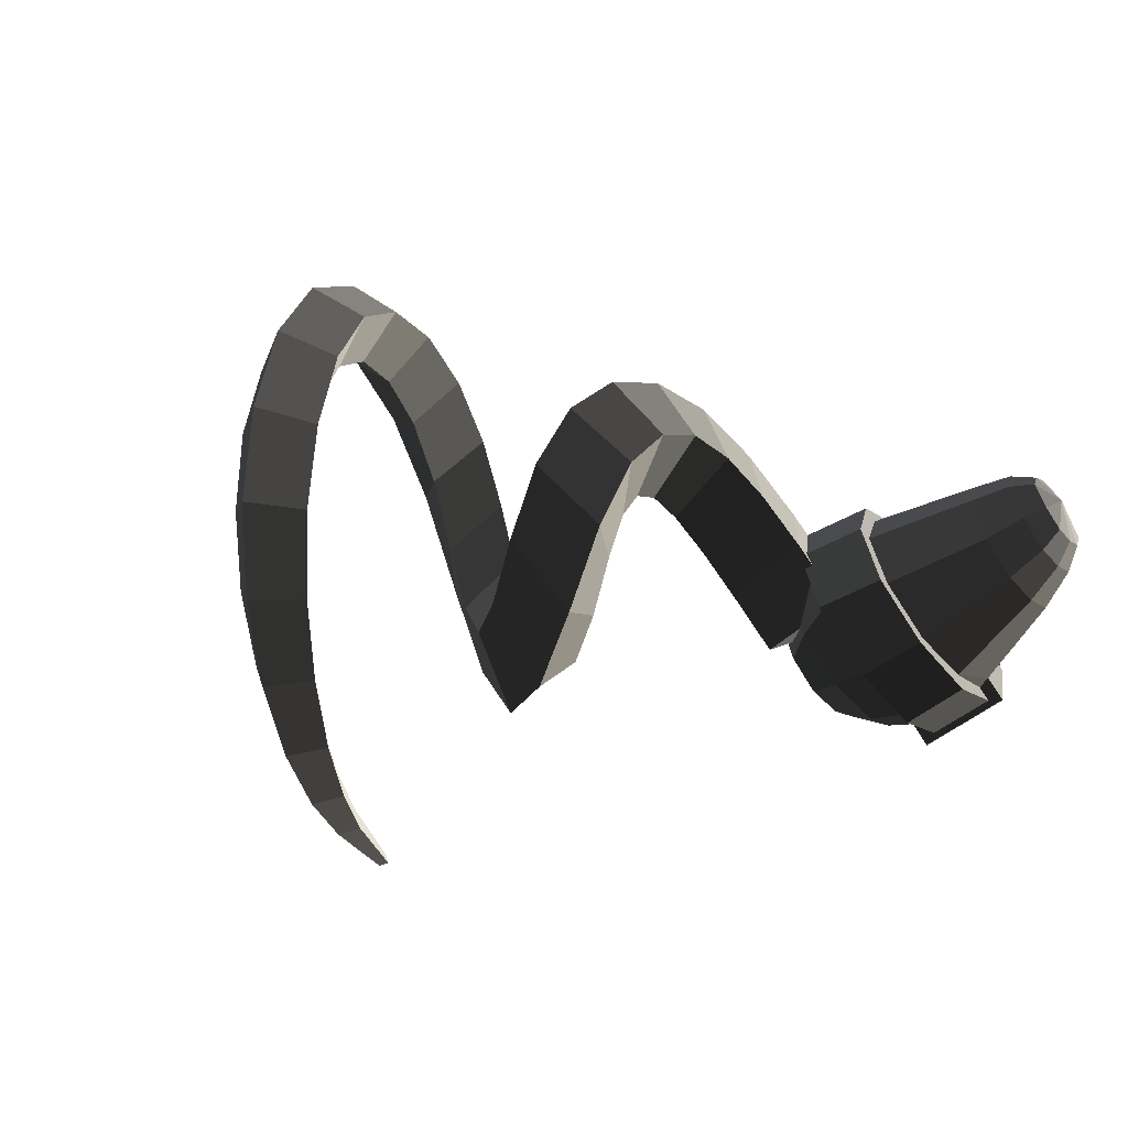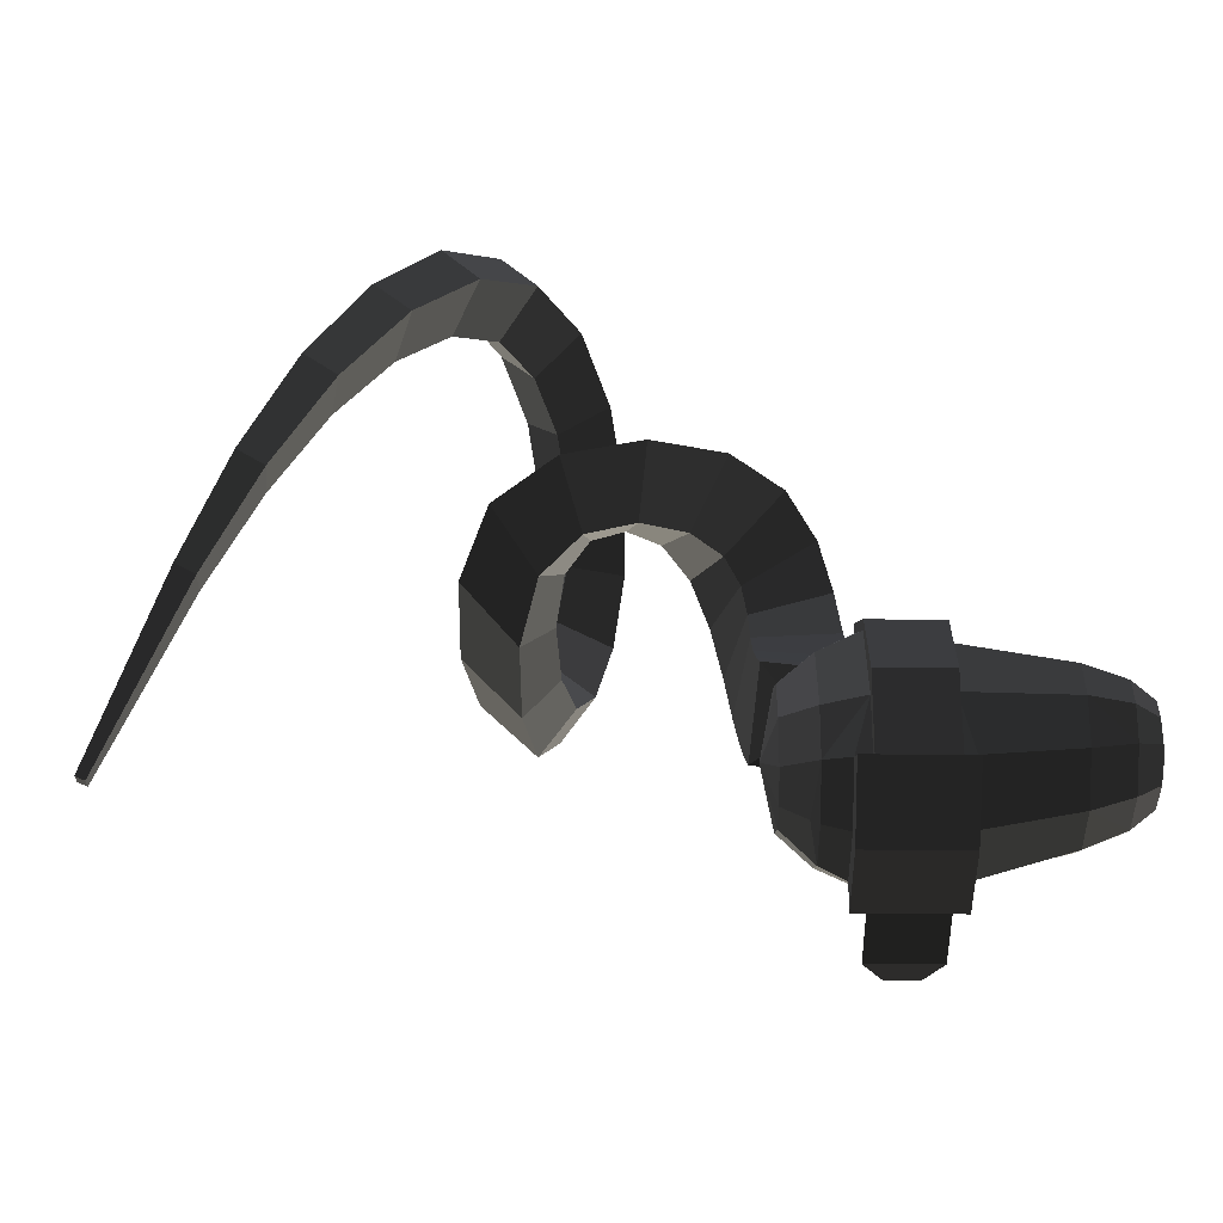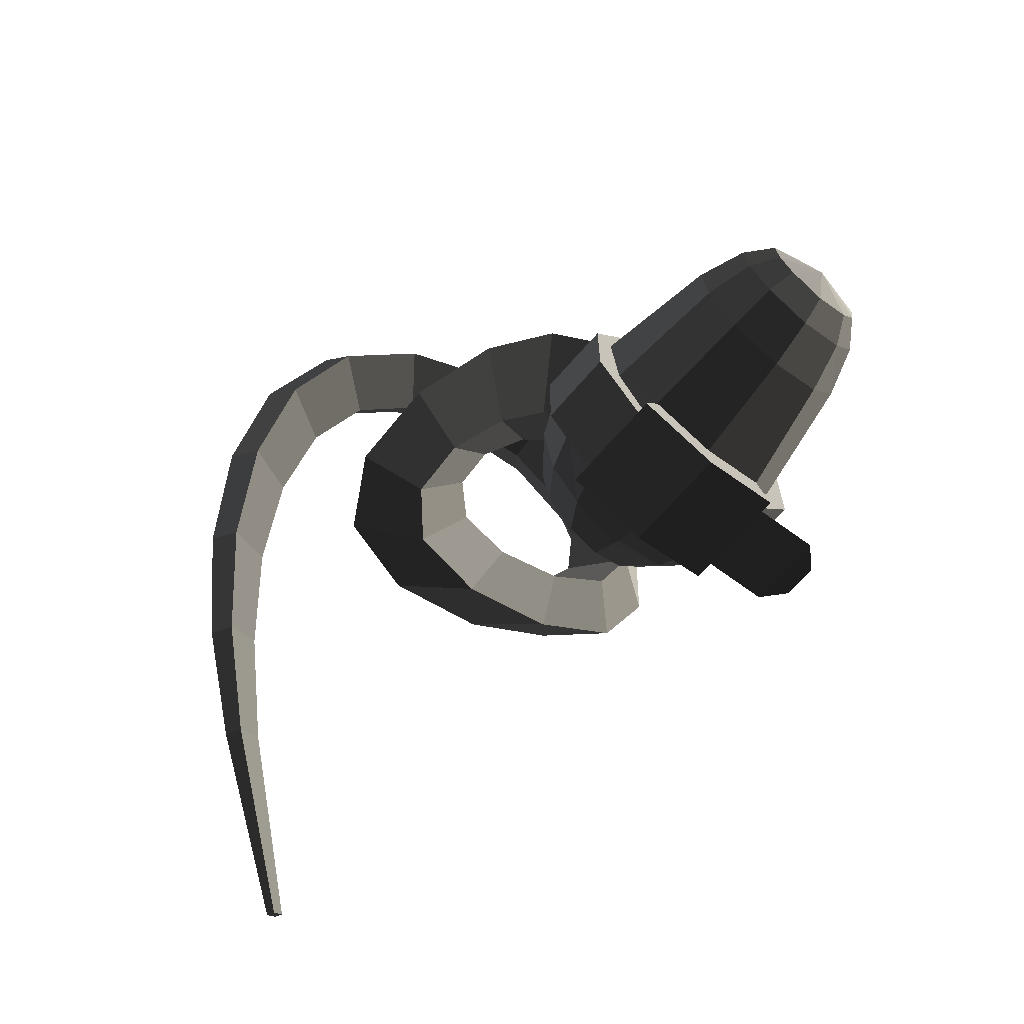
<metadata>
{"format":"obj","ext":"obj","renderer":"f3d","projection":"perspective","resolution":1024,"background":"white","views":[{"elev":-57.2,"azim":-140.7,"up":"+Z"},{"elev":-61.2,"azim":-180.0,"up":"+Y"},{"elev":-66.3,"azim":-130.1,"up":"+Y"}]}
</metadata>
<code>
v 0.3132 -0.1067 -0.0591
v 0.3132 -0.0408 -0.1107
v 0.339 0 0
v 0.339 0 0
v 0.3132 0.0408 -0.1255
v 0.3132 0.0408 -0.1255
v 0.3132 0.1067 -0.0775
v 0.3132 0.1067 -0.0775
v 0.3132 0.1319 0
v 0.3132 0.1319 0
v 0.3132 0.1067 0.0775
v 0.3132 0.1067 0.0775
v 0.3132 0.0408 0.1255
v 0.3132 0.0408 0.1255
v 0.3132 -0.0408 0.1107
v 0.3132 -0.0408 0.1107
v 0.3132 -0.1067 0.0591
v 0.3132 -0.1067 0.0591
v 0.3132 -0.1319 0
v 0.3132 -0.1319 0
v 0.3132 -0.1067 -0.0591
v 0.3132 -0.1067 -0.0591
v 0.2508 -0.1513 -0.0998
v 0.2664 -0.1703 0
v 0.2508 -0.183 0
v 0.2508 -0.183 0
v 0.2508 -0.1513 0.0998
v 0.2508 -0.1513 0.0998
v 0.3132 -0.1067 0.0591
v 0.3132 -0.1319 0
v 0.2508 -0.0759 0.155
v 0.3132 -0.0408 0.1107
v 0.1731 -0.0937 0.1847
v 0.1731 -0.0937 0.1847
v 0.2016 -0.1698 0.1169
v 0.2016 -0.1698 0.1169
v 0.1731 -0.1785 0.1247
v 0.1731 -0.1785 0.1247
v 0.173 -0.2009 0.1406
v 0.173 -0.0833 0.2275
v 0.2016 -0.1698 0.1169
v 0.2014 -0.2123 0.1481
v 0.0087 -0.2151 0.1482
v 0.0351 -0.2037 0.1407
v 0.0351 -0.084 0.2276
v 0.173 -0.0833 0.2275
v 0.0351 0.0688 0.2276
v 0.173 0.0739 0.2275
v 0.1731 0.068 0.2094
v 0.1731 -0.0937 0.1847
v 0.2508 0.0571 0.1757
v 0.2508 -0.0759 0.155
v 0.3132 0.0408 0.1255
v 0.3132 -0.0408 0.1107
v 0.2508 0.161 0.1086
v 0.3132 0.1067 0.0775
v 0.2508 0.1963 0
v 0.3132 0.1319 0
v 0.2508 0.161 -0.1086
v 0.3132 0.1067 -0.0775
v 0.2508 0.0571 -0.1757
v 0.3132 0.0408 -0.1255
v 0.2508 -0.0759 -0.155
v 0.3132 -0.0408 -0.1107
v 0.2508 -0.1513 -0.0998
v 0.3132 -0.1067 -0.0591
v 0.1731 -0.0937 -0.1847
v 0.1731 -0.0937 -0.1847
v 0.2016 -0.1698 -0.1169
v 0.2016 -0.1698 -0.1169
v 0.1731 -0.1785 -0.1247
v 0.1731 -0.1785 -0.1247
v 0.173 -0.2009 -0.1406
v 0.2014 -0.2123 -0.1481
v 0.1731 -0.0937 -0.1847
v 0.173 -0.0833 -0.2275
v 0.0351 -0.084 -0.2276
v 0.0351 -0.2037 -0.1407
v 0.0087 -0.2151 -0.1482
v 0.2014 -0.2123 -0.1481
v 0.035 -0.1755 -0.123
v 0.0086 -0.1683 -0.1195
v 0.035 -0.0797 -0.1818
v 0.035 -0.0797 -0.1818
v 0.0351 -0.2037 -0.1407
v 0.0351 -0.084 -0.2276
v 0.0351 0.0688 -0.2276
v 0.035 0.053 -0.1959
v 0.173 -0.0833 -0.2275
v 0.173 0.0739 -0.2275
v 0.1731 -0.0937 -0.1847
v 0.1731 0.068 -0.2094
v 0.2508 -0.0759 -0.155
v 0.2508 0.0571 -0.1757
v 0.2508 0.161 -0.1086
v 0.1731 0.2009 -0.1294
v 0.173 0.216 -0.1406
v 0.173 0.0739 -0.2275
v 0.0351 0.1918 -0.1407
v 0.0351 0.0688 -0.2276
v 0.035 0.1642 -0.1211
v 0.035 0.053 -0.1959
v -0.1788 0.1127 -0.1008
v -0.1788 0.043 -0.1631
v -0.1788 -0.0388 -0.1513
v 0.035 -0.0797 -0.1818
v -0.1788 -0.1102 -0.0965
v 0.0086 -0.1683 -0.1195
v -0.2612 -0.0743 -0.0827
v -0.2612 -0.0743 -0.0827
v -0.1788 -0.144 0
v -0.1788 -0.144 0
v -0.2612 -0.1036 0
v -0.2612 -0.1036 0
v -0.2612 -0.0743 0.0827
v -0.2612 -0.0743 0.0827
v -0.1788 -0.1102 0.0965
v -0.1788 -0.1102 0.0965
v -0.1788 -0.0388 0.1513
v -0.1788 -0.0388 0.1513
v -0.2612 -0.0207 0.1247
v -0.2612 -0.0207 0.1247
v -0.2612 0.0383 0.1343
v -0.1788 0.043 0.1631
v -0.2612 0.0967 0.083
v -0.1788 0.1127 0.1008
v -0.2612 0.1277 0
v -0.1788 0.1492 0
v -0.2612 0.0967 -0.083
v -0.1788 0.1127 -0.1008
v -0.2612 0.0383 -0.1343
v -0.1788 0.043 -0.1631
v -0.2612 -0.0207 -0.1247
v -0.1788 -0.0388 -0.1513
v -0.2612 -0.0743 -0.0827
v -0.2612 -0.0743 -0.0827
v -0.3066 -0.0072 -0.09
v -0.3066 -0.0435 -0.0627
v -0.3283 0.0302 0
v -0.3283 0.0302 0
v -0.3066 -0.0691 0
v -0.3066 -0.0691 0
v -0.2612 -0.1036 0
v -0.2612 -0.0743 -0.0827
v -0.3066 -0.0435 0.0627
v -0.2612 -0.0743 0.0827
v -0.3283 0.0302 0
v -0.3283 0.0302 0
v -0.3066 -0.0072 0.09
v -0.3066 -0.0072 0.09
v -0.2612 -0.0207 0.1247
v -0.2612 -0.0743 0.0827
v -0.3066 0.0343 0.0969
v -0.2612 0.0383 0.1343
v -0.3283 0.0302 0
v -0.3283 0.0302 0
v -0.3066 0.0728 0.0599
v -0.3066 0.0728 0.0599
v -0.2612 0.0967 0.083
v -0.2612 0.0383 0.1343
v -0.3066 0.0984 0
v -0.2612 0.1277 0
v -0.3283 0.0302 0
v -0.3283 0.0302 0
v -0.3066 0.0728 -0.0599
v -0.3066 0.0728 -0.0599
v -0.2612 0.0967 -0.083
v -0.2612 0.1277 0
v -0.3066 0.0343 -0.0969
v -0.2612 0.0383 -0.1343
v -0.3283 0.0302 0
v -0.3283 0.0302 0
v -0.3066 -0.0072 -0.09
v -0.3066 -0.0072 -0.09
v -0.2612 -0.0207 -0.1247
v -0.2612 0.0383 -0.1343
v 0.1731 0.2009 0.1294
v 0.1731 0.068 0.2094
v 0.2508 0.161 0.1086
v 0.2508 0.0571 0.1757
v 0.1731 0.243 0
v 0.2508 0.1963 0
v 0.1731 0.2009 -0.1294
v 0.2508 0.161 -0.1086
v 0.173 0.2617 0
v 0.173 0.216 -0.1406
v 0.0351 0.2375 0
v 0.0351 0.1918 -0.1407
v 0.035 0.2067 0
v 0.035 0.1642 -0.1211
v -0.1788 0.1492 0
v -0.1788 0.1127 -0.1008
v 0.035 0.1642 0.1211
v -0.1788 0.1127 0.1008
v 0.035 0.053 0.1959
v -0.1788 0.043 0.1631
v 0.035 -0.0797 0.1818
v -0.1788 -0.0388 0.1513
v 0.0086 -0.1683 0.1195
v -0.1788 -0.1102 0.0965
v 0.035 -0.1755 0.123
v 0.035 -0.1755 0.123
v 0.0351 -0.2037 0.1407
v 0.0087 -0.2151 0.1482
v 0.035 -0.0797 0.1818
v 0.0351 -0.084 0.2276
v 0.035 0.053 0.1959
v 0.0351 0.0688 0.2276
v 0.035 0.1642 0.1211
v 0.0351 0.1918 0.1407
v 0.035 0.2067 0
v 0.0351 0.2375 0
v 0.173 0.2617 0
v 0.173 0.216 0.1406
v 0.1731 0.243 0
v 0.1731 0.2009 0.1294
v 0.1731 0.068 0.2094
v 0.173 0.0739 0.2275
v 0.0351 0.0688 0.2276
v 0.0351 0.1918 0.1407
v 0.0086 -0.1683 -0.1195
v 0.0086 -0.2012 0
v -0.1788 -0.1102 -0.0965
v -0.1788 -0.144 0
v -0.1788 -0.1102 0.0965
v 0.0086 -0.1683 0.1195
v 0.0087 -0.2151 0.1482
v 0.0087 -0.2559 0
v 0.0087 -0.2151 -0.1482
v 0.0086 -0.1683 -0.1195
v 0.2014 -0.2531 0
v 0.2014 -0.2123 -0.1481
v 0.0087 -0.2151 0.1482
v 0.2014 -0.2123 0.1481
v 0.2016 -0.1698 0.1169
v 0.2016 -0.2037 0
v 0.2016 -0.1698 -0.1169
v 0.2014 -0.2123 -0.1481
v 0.2508 -0.183 0
v 0.2508 -0.1513 -0.0998
v 0.2016 -0.1698 0.1169
v 0.2508 -0.1513 0.0998
v 0.0352 -0.1735 0.2771
v 0.0351 -0.2037 0.1407
v 0.1734 -0.1739 0.2767
v 0.173 -0.2009 0.1406
v 0.0723 -0.1623 0.3173
v 0.1361 -0.1614 0.3176
v 0.0087 -0.2573 0
v 0.0087 -0.2165 -0.1482
v 0.2014 -0.2545 0
v 0.2014 -0.2137 -0.1481
v 0.0087 -0.2165 0.1482
v 0.2014 -0.2137 0.1481
v 0.332 0.1678 -0.0947
v 0.3503 0.1088 0.0726
v 0.2524 0.0895 -0.018
v 0.2524 0.0895 -0.018
v 0.1746 0.1056 0.0917
v 0.1746 0.1056 0.0917
v 0.1564 0.1645 -0.0756
v 0.1564 0.1645 -0.0756
v 0.332 0.1678 -0.0947
v 0.332 0.1678 -0.0947
v 0.3313 0.287 -0.0337
v 0.1557 0.2914 -0.0117
v 0.1741 0.2577 0.168
v 0.1746 0.1056 0.0917
v 0.3496 0.2533 0.146
v 0.3503 0.1088 0.0726
v 0.3313 0.287 -0.0337
v 0.332 0.1678 -0.0947
v 0.3513 0.3931 0.2038
v 0.3309 0.3943 0.0138
v 0.1569 0.4119 0.0354
v 0.1557 0.2914 -0.0117
v 0.1774 0.4107 0.2255
v 0.1741 0.2577 0.168
v 0.3513 0.3931 0.2038
v 0.3496 0.2533 0.146
v 0.1883 0.5576 0.2414
v 0.3578 0.5193 0.2285
v 0.3313 0.4853 0.0381
v 0.3309 0.3943 0.0138
v 0.1618 0.5236 0.051
v 0.1569 0.4119 0.0354
v 0.1883 0.5576 0.2414
v 0.1774 0.4107 0.2255
v 0.1727 0.6238 0.022
v 0.2108 0.691 0.1956
v 0.3715 0.6229 0.2043
v 0.3578 0.5193 0.2285
v 0.3334 0.5557 0.0307
v 0.3313 0.4853 0.0381
v 0.1727 0.6238 0.022
v 0.1618 0.5236 0.051
v 0.3446 0.5994 -0.0056
v 0.2002 0.6994 -0.0456
v 0.251 0.7961 0.0989
v 0.2108 0.691 0.1956
v 0.3954 0.696 0.1389
v 0.3715 0.6229 0.2043
v 0.3446 0.5994 -0.0056
v 0.3334 0.5557 0.0307
v 0.4327 0.7314 0.0552
v 0.3762 0.6092 -0.0607
v 0.2598 0.7313 -0.1336
v 0.2002 0.6994 -0.0456
v 0.3163 0.8535 -0.0178
v 0.251 0.7961 0.0989
v 0.4327 0.7314 0.0552
v 0.3954 0.696 0.1389
v 0.4137 0.844 -0.1234
v 0.4866 0.7219 -0.0239
v 0.4395 0.5783 -0.1242
v 0.3762 0.6092 -0.0607
v 0.3666 0.7005 -0.2237
v 0.2598 0.7313 -0.1336
v 0.4137 0.844 -0.1234
v 0.3163 0.8535 -0.0178
v 0.5158 0.614 -0.2923
v 0.537 0.7732 -0.1927
v 0.5531 0.6746 -0.0774
v 0.4866 0.7219 -0.0239
v 0.5319 0.5154 -0.177
v 0.4395 0.5783 -0.1242
v 0.5158 0.614 -0.2923
v 0.3666 0.7005 -0.2237
v 0.6296 0.4534 -0.1859
v 0.6708 0.5192 -0.308
v 0.6588 0.6843 -0.2096
v 0.537 0.7732 -0.1927
v 0.6176 0.6185 -0.0874
v 0.5531 0.6746 -0.0774
v 0.6296 0.4534 -0.1859
v 0.5319 0.5154 -0.177
v 0.6642 0.5845 -0.0367
v 0.7068 0.4273 -0.1168
v 0.7924 0.4667 -0.2389
v 0.6708 0.5192 -0.308
v 0.7498 0.6239 -0.1589
v 0.6588 0.6843 -0.2096
v 0.6642 0.5845 -0.0367
v 0.6176 0.6185 -0.0874
v 0.7886 0.6277 -0.0364
v 0.6813 0.5972 0.0809
v 0.7439 0.4641 0.047
v 0.7068 0.4273 -0.1168
v 0.8512 0.4946 -0.0704
v 0.7924 0.4667 -0.2389
v 0.7886 0.6277 -0.0364
v 0.7498 0.6239 -0.1589
v 0.8574 0.5913 0.1427
v 0.7851 0.6876 0.1171
v 0.6728 0.6556 0.2256
v 0.6813 0.5972 0.0809
v 0.7451 0.5593 0.2512
v 0.7439 0.4641 0.047
v 0.8574 0.5913 0.1427
v 0.8512 0.4946 -0.0704
v 0.7208 0.7006 0.4241
v 0.8311 0.7325 0.3277
v 0.757 0.7844 0.25
v 0.7851 0.6876 0.1171
v 0.6466 0.7525 0.3463
v 0.6728 0.6556 0.2256
v 0.7208 0.7006 0.4241
v 0.7451 0.5593 0.2512
v 0.611 0.8798 0.3953
v 0.6817 0.8746 0.4988
v 0.792 0.8939 0.4173
v 0.8311 0.7325 0.3277
v 0.7213 0.8991 0.3137
v 0.757 0.7844 0.25
v 0.611 0.8798 0.3953
v 0.6466 0.7525 0.3463
v 0.6893 1.014 0.3
v 0.576 1.018 0.3628
v 0.6408 1.057 0.4643
v 0.6817 0.8746 0.4988
v 0.7542 1.053 0.4015
v 0.792 0.8939 0.4173
v 0.6893 1.014 0.3
v 0.7213 0.8991 0.3137
v 0.7285 1.187 0.3076
v 0.6687 1.111 0.2261
v 0.5528 1.142 0.264
v 0.576 1.018 0.3628
v 0.6126 1.218 0.3456
v 0.6408 1.057 0.4643
v 0.7285 1.187 0.3076
v 0.7542 1.053 0.4015
v 0.6114 1.325 0.1682
v 0.7255 1.274 0.1635
v 0.6667 1.175 0.1099
v 0.6687 1.111 0.2261
v 0.5526 1.226 0.1146
v 0.5528 1.142 0.264
v 0.6114 1.325 0.1682
v 0.6126 1.218 0.3456
v 0.5819 1.253 -0.0627
v 0.6446 1.362 -0.0373
v 0.7505 1.303 -0.0026
v 0.7255 1.274 0.1635
v 0.6879 1.194 -0.0279
v 0.6667 1.175 0.1099
v 0.5819 1.253 -0.0627
v 0.5526 1.226 0.1146
v 0.7314 1.171 -0.1622
v 0.6389 1.227 -0.2343
v 0.7078 1.334 -0.2337
v 0.6446 1.362 -0.0373
v 0.8003 1.278 -0.1615
v 0.7505 1.303 -0.0026
v 0.7314 1.171 -0.1622
v 0.6879 1.194 -0.0279
v 0.8709 1.203 -0.2844
v 0.7964 1.106 -0.2674
v 0.7216 1.15 -0.3657
v 0.6389 1.227 -0.2343
v 0.7961 1.247 -0.3827
v 0.7078 1.334 -0.2337
v 0.8709 1.203 -0.2844
v 0.8003 1.278 -0.1615
v 0.9034 1.111 -0.455
v 0.958 1.086 -0.3483
v 0.8809 1.004 -0.3231
v 0.7964 1.106 -0.2674
v 0.8264 1.028 -0.4298
v 0.7216 1.15 -0.3657
v 0.9034 1.111 -0.455
v 0.7961 1.247 -0.3827
v 0.945 0.8759 -0.4293
v 1.02 0.942 -0.4551
v 1.055 0.9384 -0.3547
v 0.958 1.086 -0.3483
v 0.9793 0.8722 -0.329
v 0.8809 1.004 -0.3231
v 0.945 0.8759 -0.4293
v 0.8264 1.028 -0.4298
v 1.085 0.7228 -0.2896
v 1.068 0.7094 -0.3744
v 1.137 0.7587 -0.3963
v 1.02 0.942 -0.4551
v 1.154 0.7721 -0.3116
v 1.055 0.9384 -0.3547
v 1.085 0.7228 -0.2896
v 0.9793 0.8722 -0.329
v 1.249 0.5997 -0.2267
v 1.192 0.5653 -0.21
v 1.186 0.5441 -0.2752
v 1.068 0.7094 -0.3744
v 1.243 0.5785 -0.2919
v 1.137 0.7587 -0.3963
v 1.249 0.5997 -0.2267
v 1.154 0.7721 -0.3116
v 1.339 0.4066 -0.1553
v 1.339 0.4268 -0.1099
v 1.297 0.4044 -0.0984
v 1.192 0.5653 -0.21
v 1.296 0.3842 -0.1439
v 1.186 0.5441 -0.2752
v 1.339 0.4066 -0.1553
v 1.243 0.5785 -0.2919
v 1.468 0.1211 0.1113
v 1.488 0.1303 0.1067
v 1.487 0.1415 0.1259
v 1.339 0.4268 -0.1099
v 1.467 0.1323 0.1305
v 1.297 0.4044 -0.0984
v 1.468 0.1211 0.1113
v 1.296 0.3842 -0.1439
v 1.487 0.1415 0.1259
v 1.488 0.1303 0.1067
g Group_001
f 1 2 3
f 3 2 5
f 3 5 7
f 3 7 9
f 3 9 11
f 3 11 13
f 3 13 15
f 3 15 17
f 3 17 19
f 3 19 21
f 21 19 24 23
f 23 24 25
f 25 24 27
f 27 24 30 29
f 27 29 32 31
f 27 31 33
f 27 33 35
f 35 33 37
f 37 33 40 39
f 37 39 42 41
f 42 39 44 43
f 44 39 46 45
f 45 46 48 47
f 48 46 50 49
f 49 50 52 51
f 51 52 54 53
f 51 53 56 55
f 55 56 58 57
f 57 58 60 59
f 59 60 62 61
f 61 62 64 63
f 63 64 66 65
f 63 65 67
f 67 65 69
f 67 69 71
f 71 69 74 73
f 71 73 76 75
f 76 73 78 77
f 78 73 80 79
f 78 79 82 81
f 81 82 83
f 81 83 86 85
f 86 83 88 87
f 86 87 90 89
f 89 90 92 91
f 91 92 94 93
f 94 92 96 95
f 96 92 98 97
f 97 98 100 99
f 99 100 102 101
f 101 102 104 103
f 104 102 106 105
f 105 106 108 107
f 105 107 109
f 109 107 111
f 109 111 113
f 113 111 115
f 115 111 117
f 115 117 119
f 115 119 121
f 121 119 124 123
f 123 124 126 125
f 125 126 128 127
f 127 128 130 129
f 129 130 132 131
f 131 132 134 133
f 133 134 135
f 133 135 138 137
f 137 138 139
f 139 138 141
f 141 138 144 143
f 141 143 146 145
f 141 145 147
f 147 145 149
f 149 145 152 151
f 149 151 154 153
f 149 153 155
f 155 153 157
f 157 153 160 159
f 157 159 162 161
f 157 161 163
f 163 161 165
f 165 161 168 167
f 165 167 170 169
f 165 169 171
f 171 169 173
f 173 169 176 175
g Group_002
f 177 178 180 179
f 177 179 182 181
f 181 182 184 183
f 181 183 186 185
f 185 186 188 187
f 187 188 190 189
f 189 190 192 191
f 189 191 194 193
f 193 194 196 195
f 195 196 198 197
f 197 198 200 199
f 197 199 201
f 201 199 204 203
f 201 203 206 205
f 205 206 208 207
f 207 208 210 209
f 209 210 212 211
f 212 210 214 213
f 213 214 216 215
f 216 214 218 217
f 218 214 220 219
g Group_003
f 221 222 224 223
f 224 222 226 225
f 226 222 228 227
f 228 222 230 229
f 228 229 232 231
f 228 231 234 233
f 234 231 236 235
f 236 231 238 237
f 236 237 240 239
f 236 239 242 241
g Group_004
f 243 244 246 245
f 243 245 248 247
g Group_005
f 249 250 252 251
f 249 251 254 253
g Group_006
f 255 256 257
f 257 256 259
f 257 259 261
f 257 261 263
f 263 261 266 265
f 266 261 268 267
f 267 268 270 269
f 269 270 272 271
f 269 271 274 273
f 274 271 276 275
f 275 276 278 277
f 277 278 280 279
f 277 279 282 281
f 282 279 284 283
f 283 284 286 285
f 285 286 288 287
f 285 287 290 289
f 290 287 292 291
f 291 292 294 293
f 293 294 296 295
f 293 295 298 297
f 298 295 300 299
f 299 300 302 301
f 301 302 304 303
f 301 303 306 305
f 306 303 308 307
f 307 308 310 309
f 309 310 312 311
f 309 311 314 313
f 314 311 316 315
f 315 316 318 317
f 317 318 320 319
f 317 319 322 321
f 322 319 324 323
f 323 324 326 325
f 325 326 328 327
f 325 327 330 329
f 330 327 332 331
f 331 332 334 333
f 333 334 336 335
f 333 335 338 337
f 338 335 340 339
f 339 340 342 341
f 341 342 344 343
f 341 343 346 345
f 346 343 348 347
f 347 348 350 349
f 349 350 352 351
f 349 351 354 353
f 354 351 356 355
f 355 356 358 357
f 357 358 360 359
f 357 359 362 361
f 362 359 364 363
f 363 364 366 365
f 365 366 368 367
f 365 367 370 369
f 370 367 372 371
f 371 372 374 373
f 373 374 376 375
f 373 375 378 377
f 378 375 380 379
f 379 380 382 381
f 381 382 384 383
f 381 383 386 385
f 386 383 388 387
f 387 388 390 389
f 389 390 392 391
f 389 391 394 393
f 394 391 396 395
f 395 396 398 397
f 397 398 400 399
f 397 399 402 401
f 402 399 404 403
f 403 404 406 405
f 405 406 408 407
f 405 407 410 409
f 410 407 412 411
f 411 412 414 413
f 413 414 416 415
f 413 415 418 417
f 418 415 420 419
f 419 420 422 421
f 421 422 424 423
f 421 423 426 425
f 426 423 428 427
f 427 428 430 429
f 429 430 432 431
f 429 431 434 433
f 434 431 436 435
f 435 436 438 437
f 437 438 440 439
f 437 439 442 441
f 442 439 444 443
f 443 444 446 445
f 445 446 448 447
f 445 447 450 449
f 450 447 452 451
f 451 452 454 453
f 453 454 456 455
f 453 455 458 457
f 458 455 460 459
f 459 460 462 461
f 461 462 464 463
f 461 463 466 465
f 466 463 468 467
f 467 468 470 469
f 469 470 472 471
f 469 471 474 473

</code>
